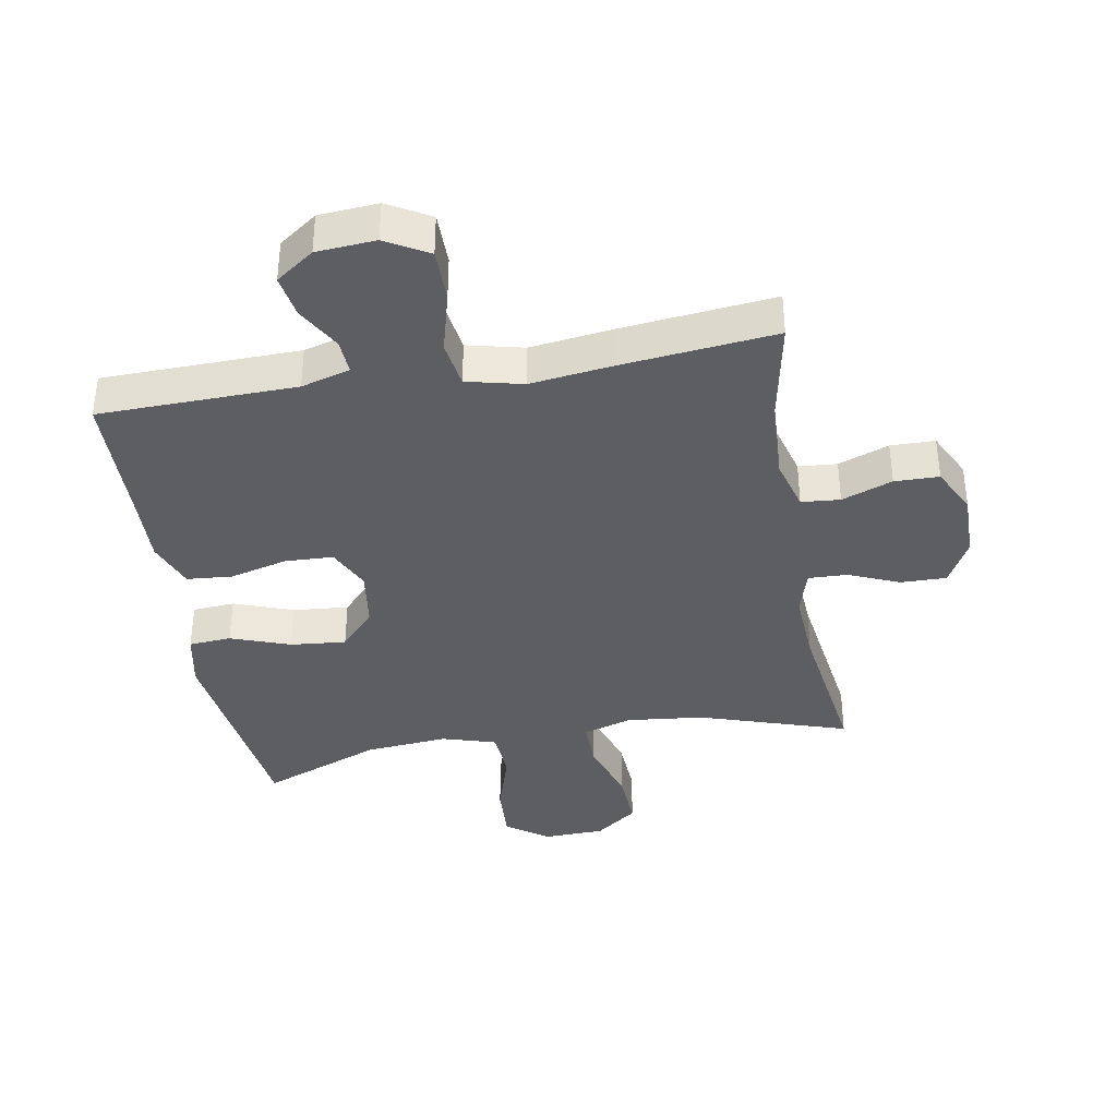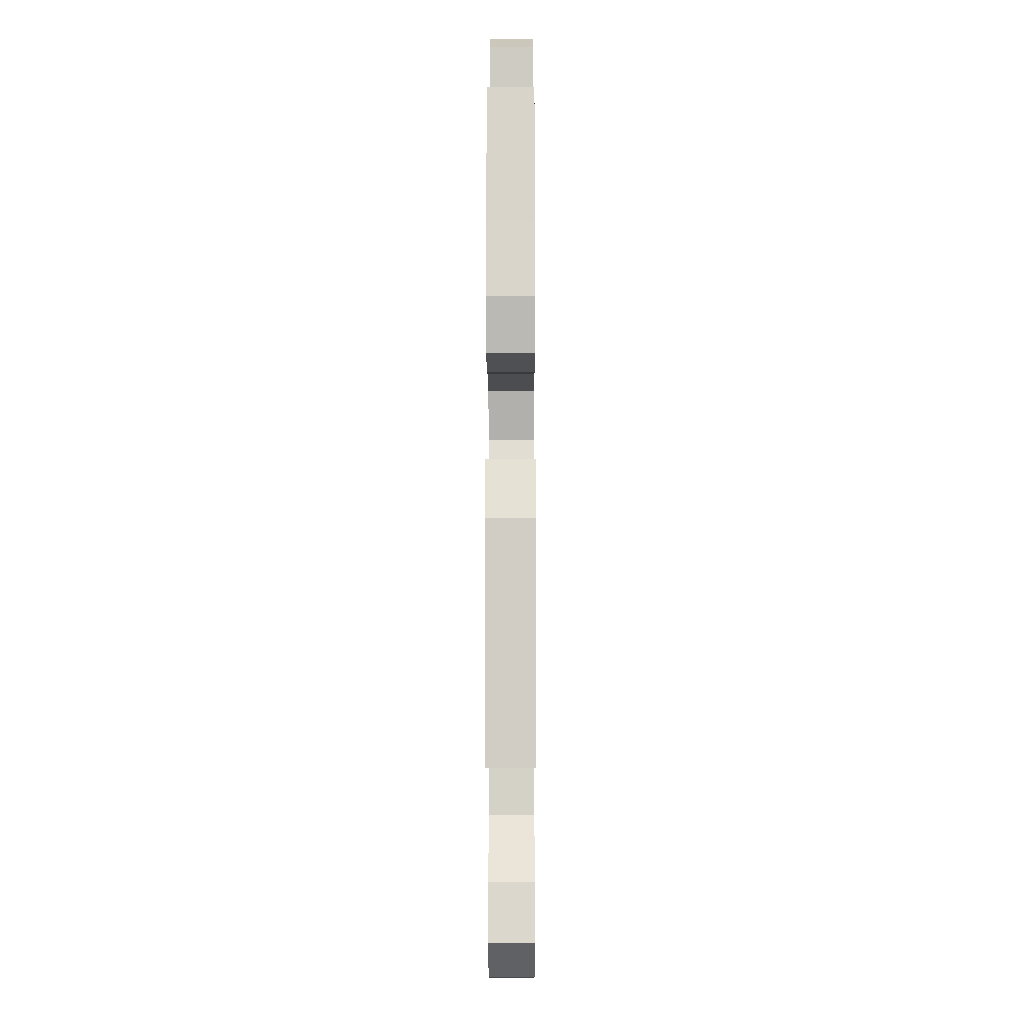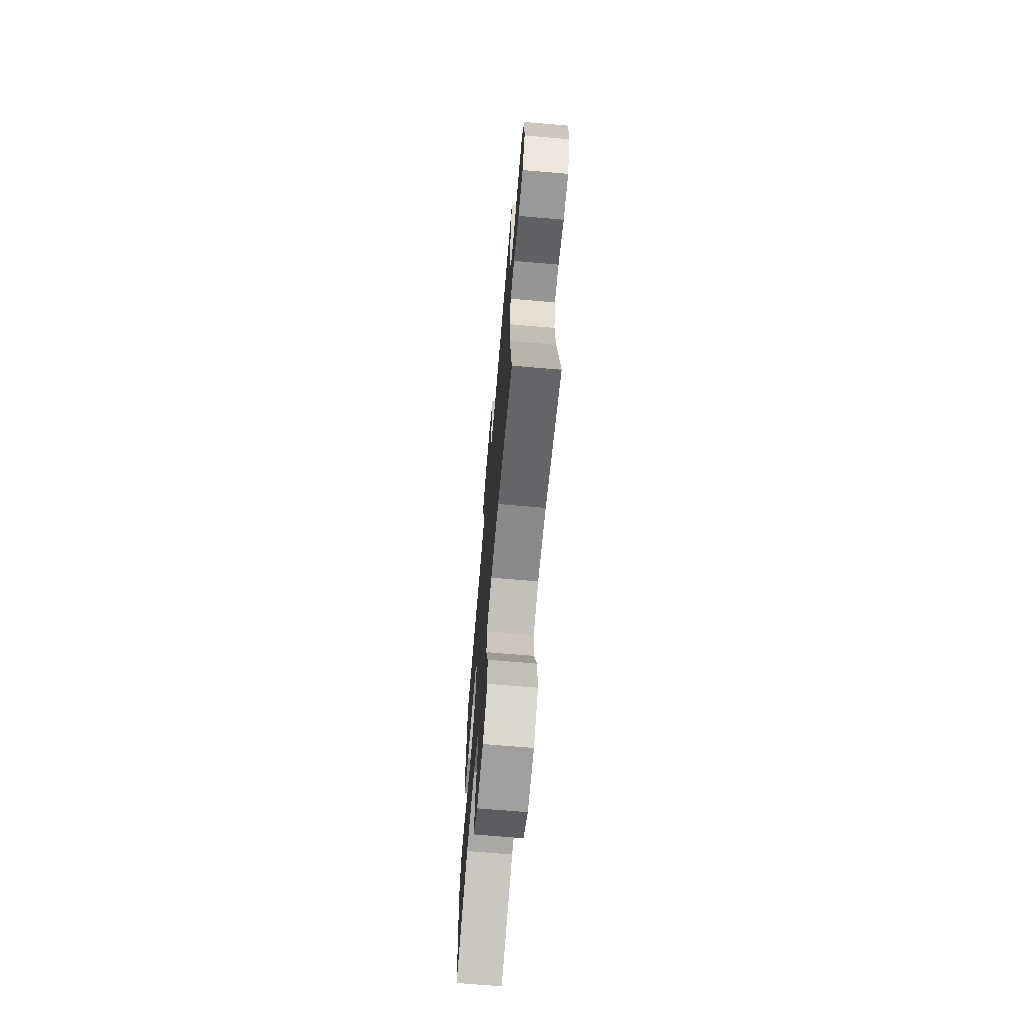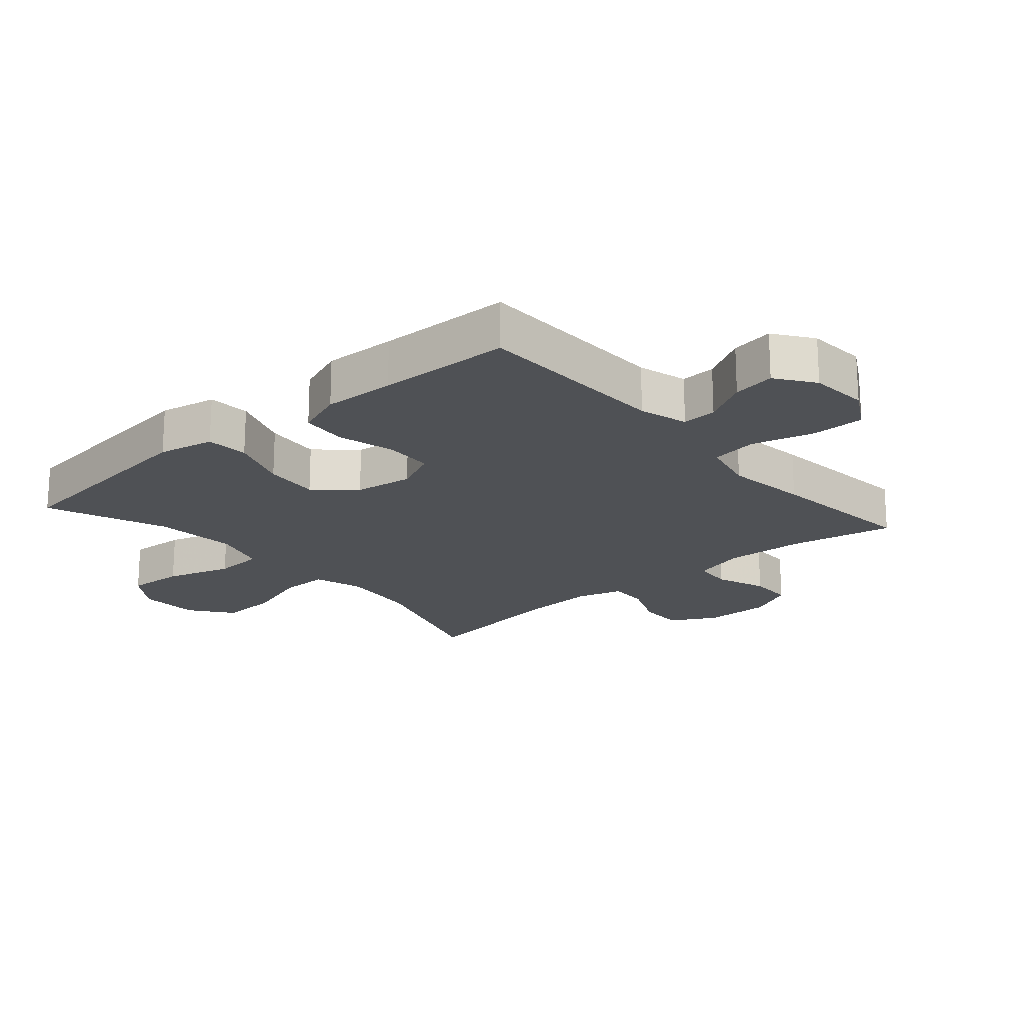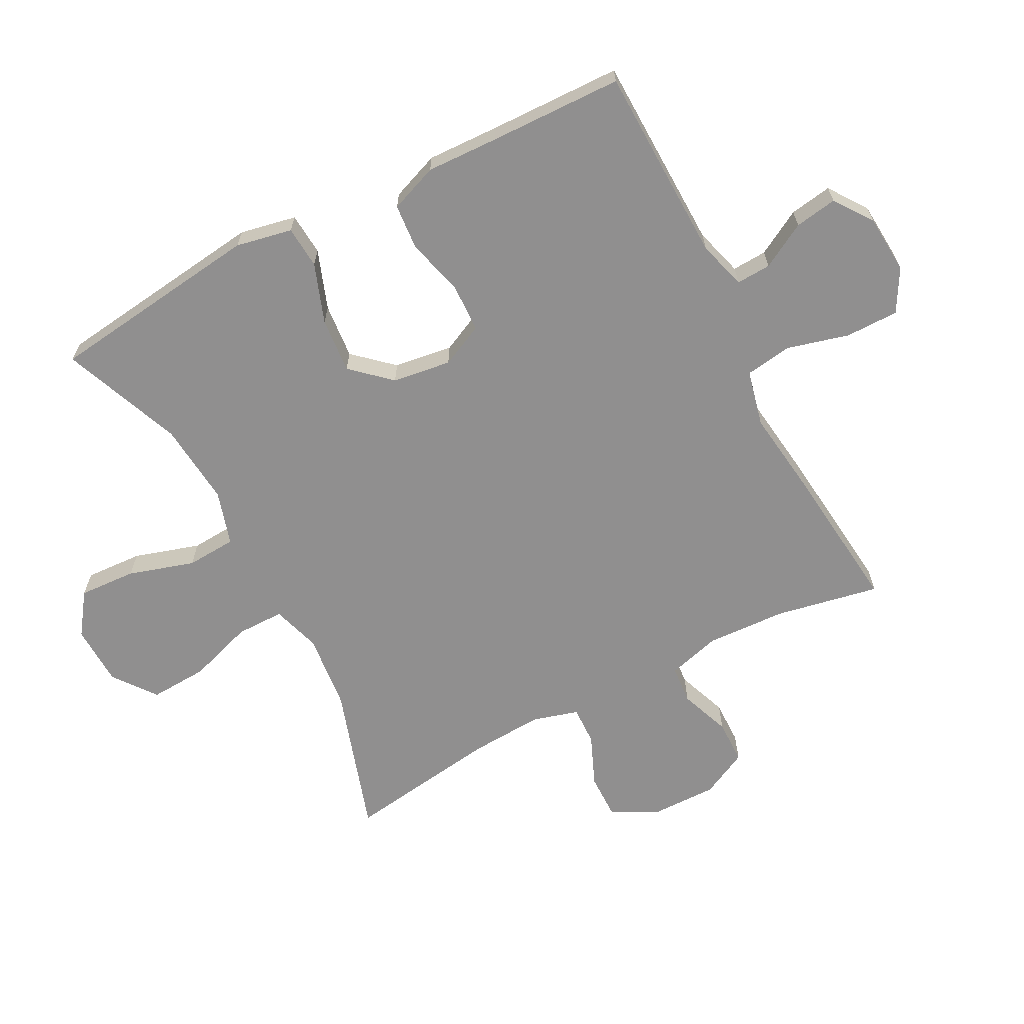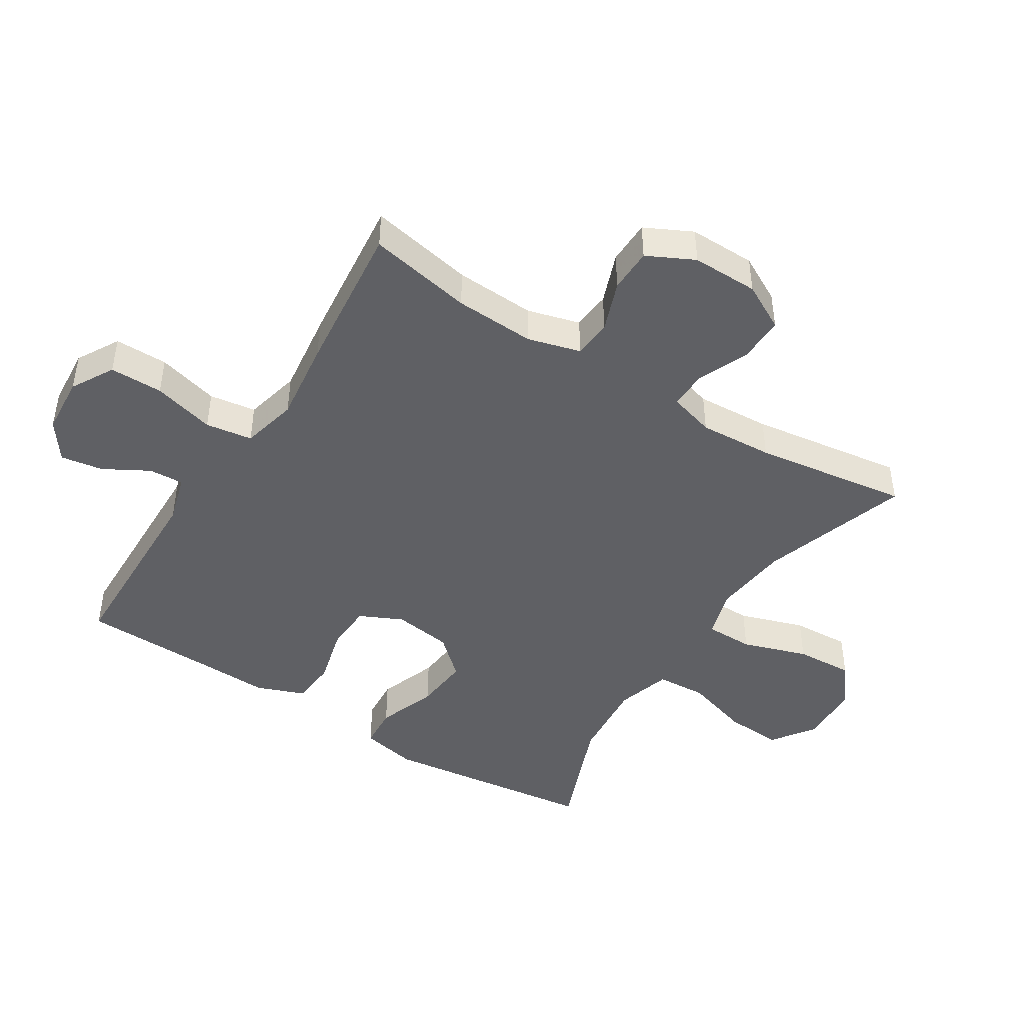
<metadata>
{"format":"obj","ext":"obj","renderer":"f3d","projection":"perspective","resolution":1024,"background":"white","views":[{"elev":-37.7,"azim":9.9,"up":"+Y"},{"elev":-13.9,"azim":-89.8,"up":"+Z"},{"elev":-69.6,"azim":85.1,"up":"+Z"},{"elev":-19.7,"azim":-49.1,"up":"+Y"},{"elev":-65.4,"azim":-62.4,"up":"+Y"},{"elev":-45.2,"azim":57.7,"up":"+Y"}]}
</metadata>
<code>
v -0.5 0.07 -0.5
v -0.526 0.07 -0.295
v -0.543 0.07 -0.16
v -0.525 0.07 -0.071
v -0.458 0.07 -0.066
v -0.364 0.07 -0.1
v -0.276 0.07 -0.108
v -0.221 0.07 -0.047
v -0.208 0.07 0.046
v -0.24 0.07 0.114
v -0.317 0.07 0.117
v -0.408 0.07 0.093
v -0.48 0.07 0.099
v -0.509 0.07 0.175
v -0.505 0.07 0.289
v -0.5 0.07 0.5
v -0.189 0.07 0.507
v -0.112 0.07 0.529
v -0.115 0.07 0.584
v -0.155 0.07 0.655
v -0.166 0.07 0.722
v -0.106 0.07 0.765
v -0.013 0.07 0.772
v 0.054 0.07 0.734
v 0.054 0.07 0.65
v 0.028 0.07 0.552
v 0.039 0.07 0.478
v 0.128 0.07 0.457
v 0.259 0.07 0.474
v 0.5 0.07 0.5
v 0.468 0.07 0.335
v 0.462 0.07 0.208
v 0.485 0.07 0.125
v 0.546 0.07 0.12
v 0.626 0.07 0.15
v 0.696 0.07 0.149
v 0.733 0.07 0.075
v 0.732 0.07 -0.03
v 0.693 0.07 -0.103
v 0.621 0.07 -0.102
v 0.541 0.07 -0.068
v 0.479 0.07 -0.066
v 0.458 0.07 -0.139
v 0.465 0.07 -0.256
v 0.5 0.07 -0.5
v 0.265 0.07 -0.424
v 0.143 0.07 -0.411
v 0.066 0.07 -0.435
v 0.066 0.07 -0.511
v 0.1 0.07 -0.614
v 0.105 0.07 -0.706
v 0.038 0.07 -0.757
v -0.059 0.07 -0.76
v -0.125 0.07 -0.713
v -0.12 0.07 -0.622
v -0.088 0.07 -0.518
v -0.093 0.07 -0.439
v -0.179 0.07 -0.413
v -0.31 0.07 -0.425
v -0.5 0 -0.5
v -0.526 0 -0.295
v -0.543 0 -0.16
v -0.525 0 -0.071
v -0.458 0 -0.066
v -0.364 0 -0.1
v -0.276 0 -0.108
v -0.221 0 -0.047
v -0.208 0 0.046
v -0.24 0 0.114
v -0.317 0 0.117
v -0.408 0 0.093
v -0.48 0 0.099
v -0.509 0 0.175
v -0.505 0 0.289
v -0.5 0 0.5
v -0.189 0 0.507
v -0.112 0 0.529
v -0.115 0 0.584
v -0.155 0 0.655
v -0.166 0 0.722
v -0.106 0 0.765
v -0.013 0 0.772
v 0.054 0 0.734
v 0.054 0 0.65
v 0.028 0 0.552
v 0.039 0 0.478
v 0.128 0 0.457
v 0.259 0 0.474
v 0.5 0 0.5
v 0.468 0 0.335
v 0.462 0 0.208
v 0.485 0 0.125
v 0.546 0 0.12
v 0.626 0 0.15
v 0.696 0 0.149
v 0.733 0 0.075
v 0.732 0 -0.03
v 0.693 0 -0.103
v 0.621 0 -0.102
v 0.541 0 -0.068
v 0.479 0 -0.066
v 0.458 0 -0.139
v 0.465 0 -0.256
v 0.5 0 -0.5
v 0.265 0 -0.424
v 0.143 0 -0.411
v 0.066 0 -0.435
v 0.066 0 -0.511
v 0.1 0 -0.614
v 0.105 0 -0.706
v 0.038 0 -0.757
v -0.059 0 -0.76
v -0.125 0 -0.713
v -0.12 0 -0.622
v -0.088 0 -0.518
v -0.093 0 -0.439
v -0.179 0 -0.413
v -0.31 0 -0.425
f 54 55 56
f 53 54 56
f 52 53 56
f 51 52 56
f 50 51 56
f 49 50 56
f 48 49 56 57
f 47 48 57 58
f 44 45 46
f 43 44 46 47
f 42 43 47 58
f 39 40 41
f 38 39 41
f 37 38 41
f 36 37 41
f 35 36 41
f 34 35 41
f 33 34 41 42
f 42 58 59
f 33 42 59
f 32 33 59
f 28 29 30 31
f 31 32 59
f 28 31 59
f 27 28 59
f 24 25 26
f 23 24 26
f 22 23 26
f 21 22 26
f 20 21 26
f 19 20 26
f 18 19 26 27
f 15 16 17
f 17 18 27
f 15 17 27
f 14 15 27
f 13 14 27
f 12 13 27
f 11 12 27
f 4 5 6
f 3 4 6
f 2 3 6
f 1 2 6
f 59 1 6
f 59 6 7
f 10 11 27
f 9 10 27
f 8 9 27
f 8 27 59
f 7 8 59
f 115 114 113
f 115 113 112
f 115 112 111
f 115 111 110
f 115 110 109
f 115 109 108
f 116 115 108 107
f 117 116 107 106
f 105 104 103
f 106 105 103 102
f 117 106 102 101
f 100 99 98
f 100 98 97
f 100 97 96
f 100 96 95
f 100 95 94
f 100 94 93
f 101 100 93 92
f 118 117 101
f 118 101 92
f 118 92 91
f 90 89 88 87
f 118 91 90
f 118 90 87
f 118 87 86
f 85 84 83
f 85 83 82
f 85 82 81
f 85 81 80
f 85 80 79
f 85 79 78
f 86 85 78 77
f 76 75 74
f 86 77 76
f 86 76 74
f 86 74 73
f 86 73 72
f 86 72 71
f 86 71 70
f 65 64 63
f 65 63 62
f 65 62 61
f 65 61 60
f 65 60 118
f 66 65 118
f 86 70 69
f 86 69 68
f 86 68 67
f 118 86 67
f 118 67 66
f 1 60 61 2
f 2 61 62 3
f 3 62 63 4
f 4 63 64 5
f 5 64 65 6
f 6 65 66 7
f 7 66 67 8
f 8 67 68 9
f 9 68 69 10
f 10 69 70 11
f 11 70 71 12
f 12 71 72 13
f 13 72 73 14
f 14 73 74 15
f 15 74 75 16
f 16 75 76 17
f 17 76 77 18
f 18 77 78 19
f 19 78 79 20
f 20 79 80 21
f 21 80 81 22
f 22 81 82 23
f 23 82 83 24
f 24 83 84 25
f 25 84 85 26
f 26 85 86 27
f 27 86 87 28
f 28 87 88 29
f 29 88 89 30
f 30 89 90 31
f 31 90 91 32
f 32 91 92 33
f 33 92 93 34
f 34 93 94 35
f 35 94 95 36
f 36 95 96 37
f 37 96 97 38
f 38 97 98 39
f 39 98 99 40
f 40 99 100 41
f 41 100 101 42
f 42 101 102 43
f 43 102 103 44
f 44 103 104 45
f 45 104 105 46
f 46 105 106 47
f 47 106 107 48
f 48 107 108 49
f 49 108 109 50
f 50 109 110 51
f 51 110 111 52
f 52 111 112 53
f 53 112 113 54
f 54 113 114 55
f 55 114 115 56
f 56 115 116 57
f 57 116 117 58
f 58 117 118 59
f 59 118 60 1

</code>
